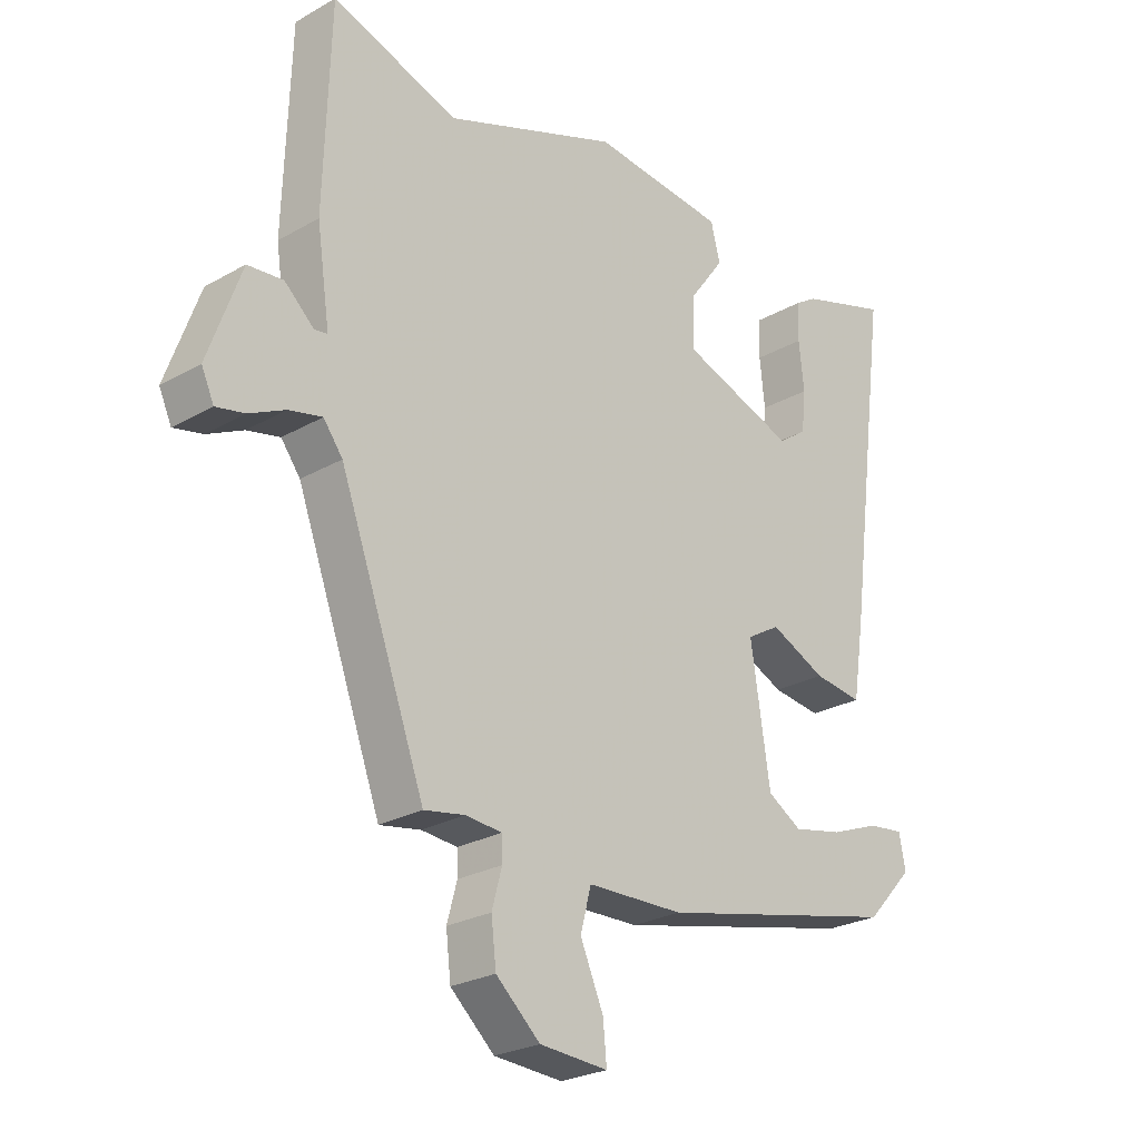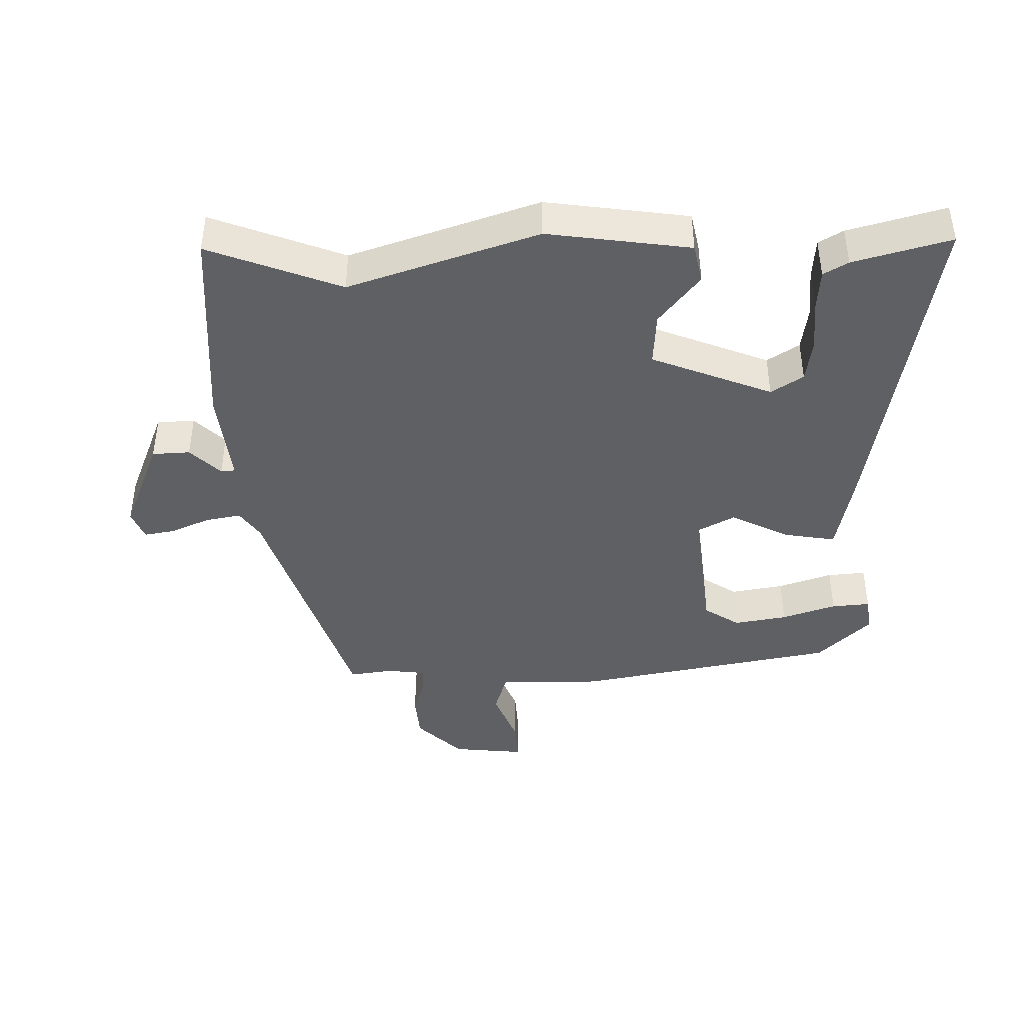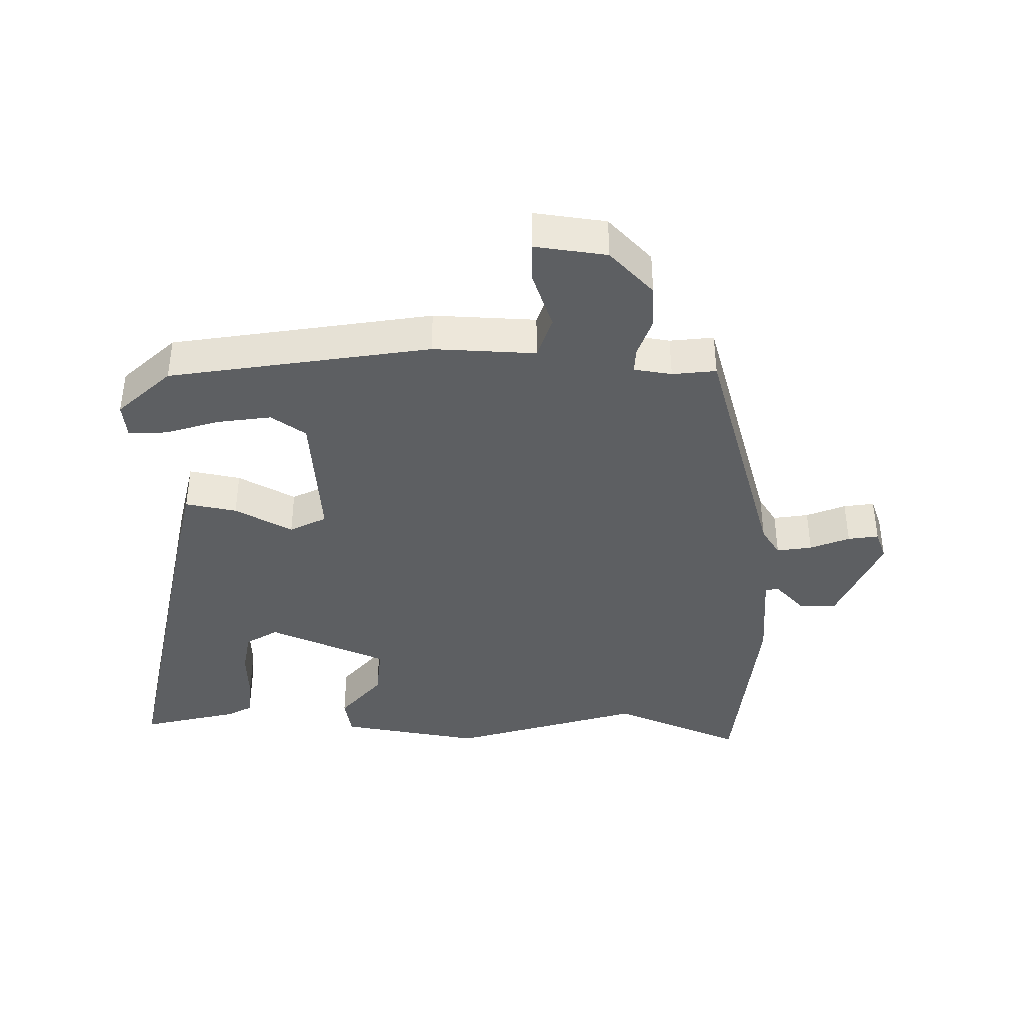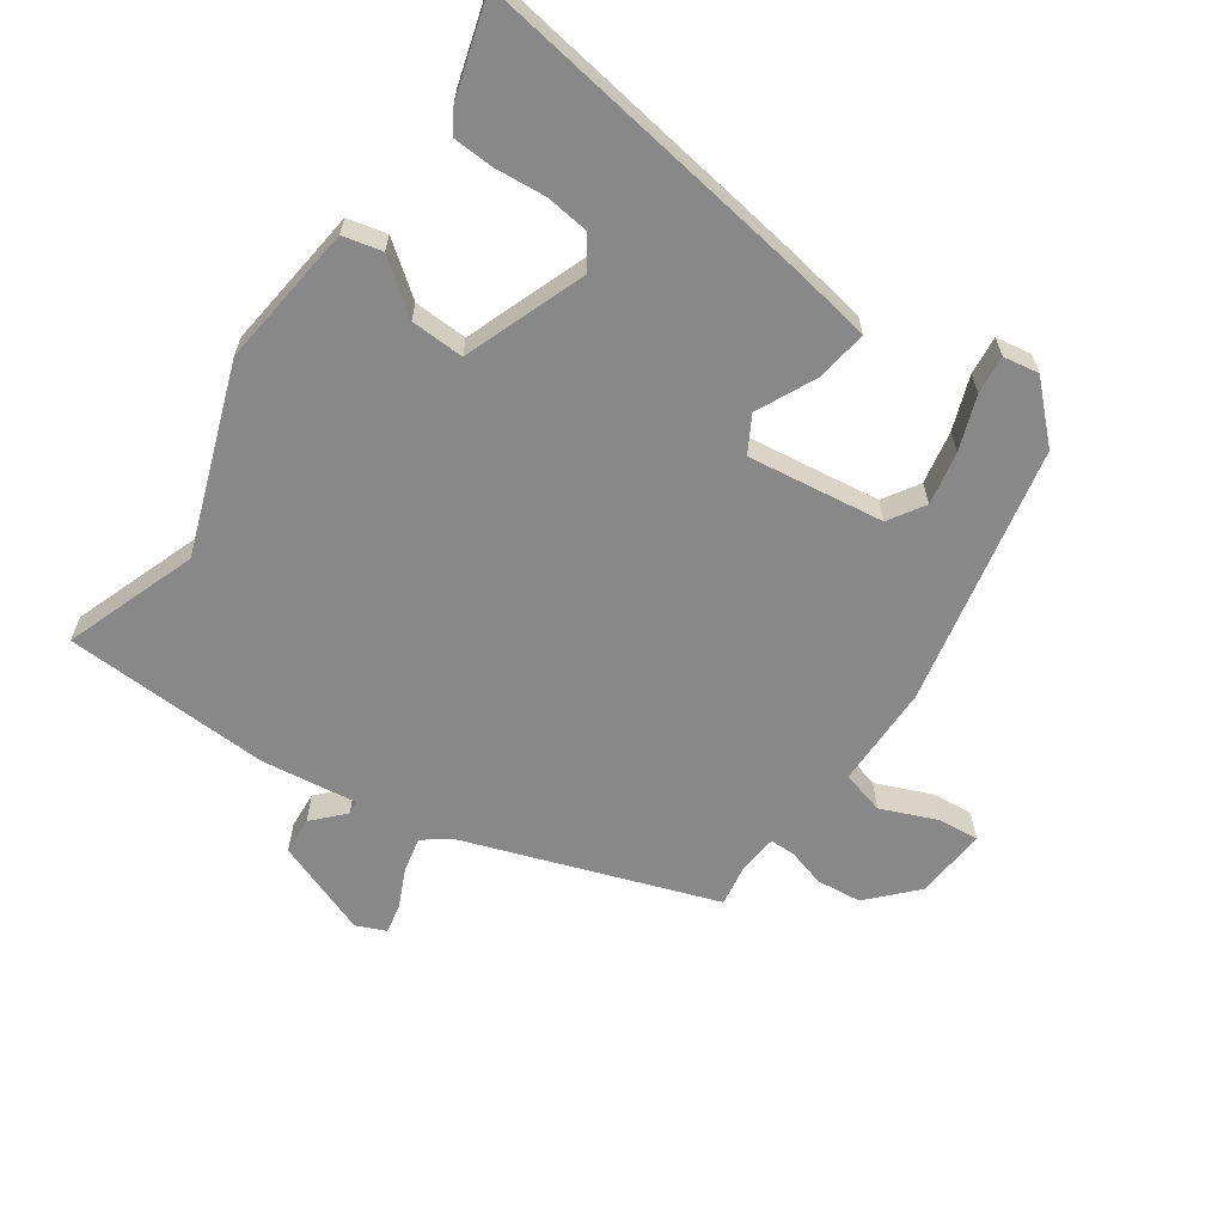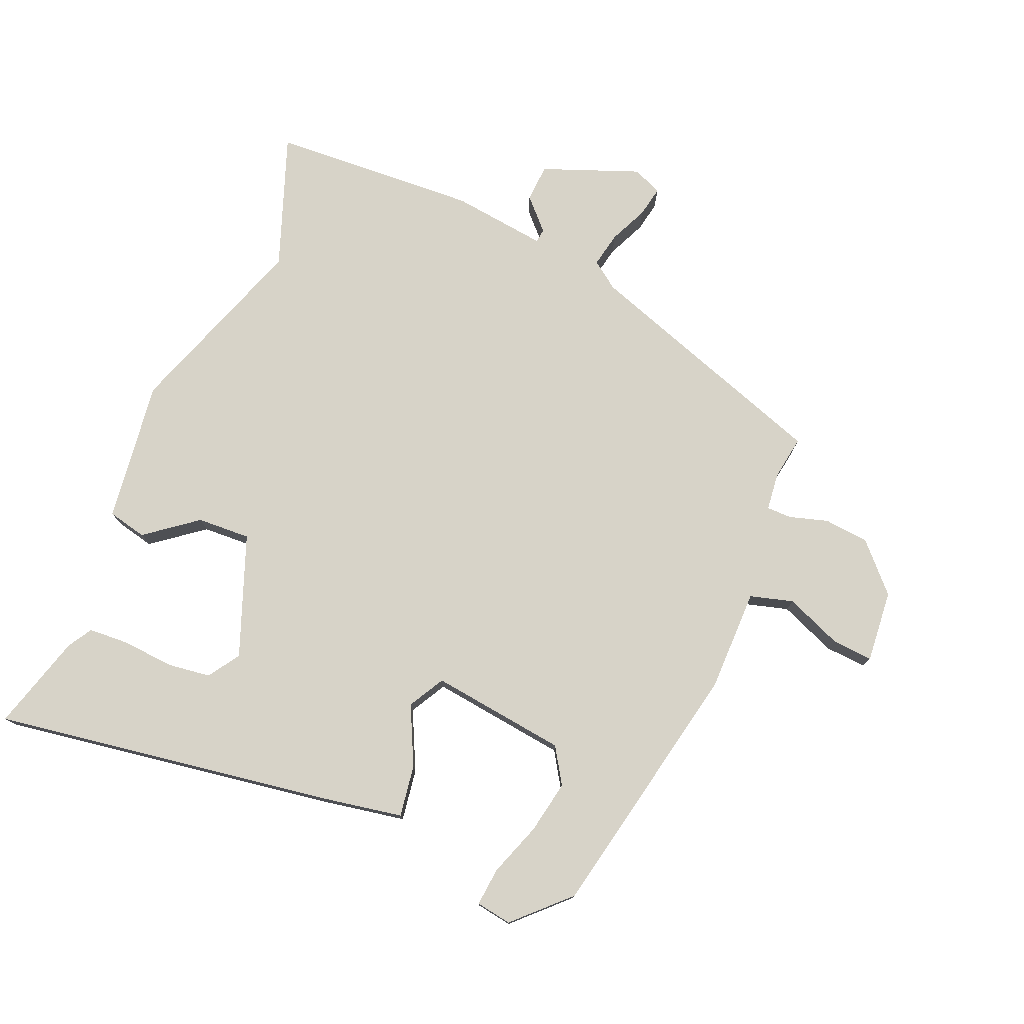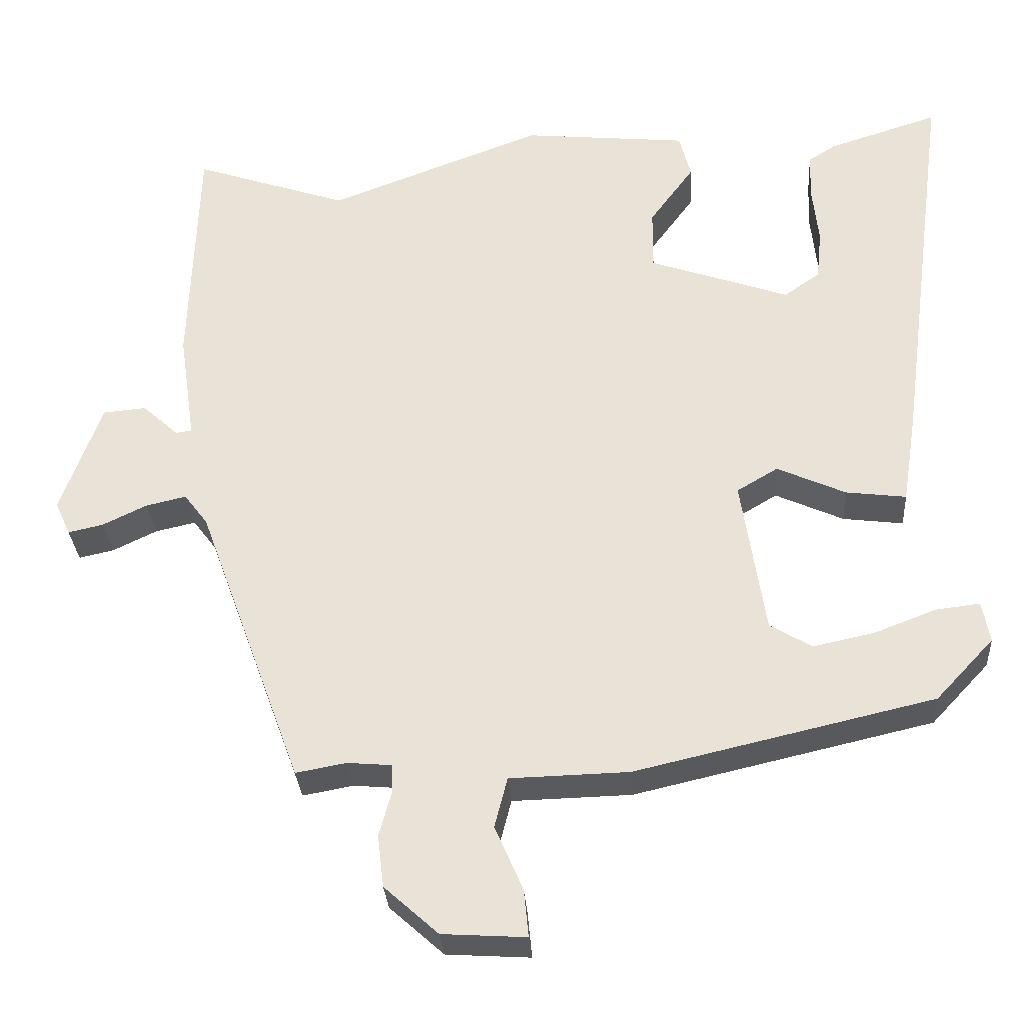
<metadata>
{"format":"obj","ext":"obj","renderer":"f3d","projection":"perspective","resolution":1024,"background":"white","views":[{"elev":-25.4,"azim":-47.5,"up":"+Z"},{"elev":-42.2,"azim":-1.1,"up":"+Y"},{"elev":-39.7,"azim":175.3,"up":"+Y"},{"elev":-62.9,"azim":54.3,"up":"+Y"},{"elev":77.0,"azim":111.4,"up":"+Y"},{"elev":-30.7,"azim":3.9,"up":"+Z"}]}
</metadata>
<code>
v -0.538 0.07 0.513
v -0.335 0.07 0.444
v -0.053 0.07 0.55
v 0.164 0.07 0.528
v 0.179 0.07 0.469
v 0.121 0.07 0.39
v 0.119 0.07 0.309
v 0.304 0.07 0.244
v 0.351 0.07 0.277
v 0.358 0.07 0.343
v 0.35 0.07 0.42
v 0.352 0.07 0.482
v 0.388 0.07 0.505
v 0.533 0.07 0.551
v 0.464 0.07 0.028
v 0.445 0.07 -0.093
v 0.366 0.07 -0.083
v 0.276 0.07 -0.042
v 0.222 0.07 -0.074
v 0.253 0.07 -0.28
v 0.308 0.07 -0.313
v 0.388 0.07 -0.296
v 0.469 0.07 -0.265
v 0.527 0.07 -0.258
v 0.537 0.07 -0.312
v 0.461 0.07 -0.393
v 0.069 0.07 -0.483
v -0.087 0.07 -0.487
v -0.104 0.07 -0.553
v -0.067 0.07 -0.638
v -0.061 0.07 -0.7
v -0.171 0.07 -0.693
v -0.242 0.07 -0.629
v -0.25 0.07 -0.561
v -0.234 0.07 -0.502
v -0.235 0.07 -0.464
v -0.293 0.07 -0.459
v -0.359 0.07 -0.471
v -0.497 0.07 -0.094
v -0.528 0.07 -0.053
v -0.581 0.07 -0.065
v -0.639 0.07 -0.093
v -0.685 0.07 -0.103
v -0.705 0.07 -0.059
v -0.652 0.07 0.089
v -0.595 0.07 0.094
v -0.548 0.07 0.051
v -0.527 0.07 0.054
v -0.548 0.07 0.198
v -0.538 0 0.513
v -0.335 0 0.444
v -0.053 0 0.55
v 0.164 0 0.528
v 0.179 0 0.469
v 0.121 0 0.39
v 0.119 0 0.309
v 0.304 0 0.244
v 0.351 0 0.277
v 0.358 0 0.343
v 0.35 0 0.42
v 0.352 0 0.482
v 0.388 0 0.505
v 0.533 0 0.551
v 0.464 0 0.028
v 0.445 0 -0.093
v 0.366 0 -0.083
v 0.276 0 -0.042
v 0.222 0 -0.074
v 0.253 0 -0.28
v 0.308 0 -0.313
v 0.388 0 -0.296
v 0.469 0 -0.265
v 0.527 0 -0.258
v 0.537 0 -0.312
v 0.461 0 -0.393
v 0.069 0 -0.483
v -0.087 0 -0.487
v -0.104 0 -0.553
v -0.067 0 -0.638
v -0.061 0 -0.7
v -0.171 0 -0.693
v -0.242 0 -0.629
v -0.25 0 -0.561
v -0.234 0 -0.502
v -0.235 0 -0.464
v -0.293 0 -0.459
v -0.359 0 -0.471
v -0.497 0 -0.094
v -0.528 0 -0.053
v -0.581 0 -0.065
v -0.639 0 -0.093
v -0.685 0 -0.103
v -0.705 0 -0.059
v -0.652 0 0.089
v -0.595 0 0.094
v -0.548 0 0.051
v -0.527 0 0.054
v -0.548 0 0.198
f 48 49 1 2
f 44 45 46 47
f 44 47 48
f 41 42 43 44
f 40 41 44 48
f 39 40 48 2
f 37 38 39 2
f 32 33 34 35
f 32 35 36
f 29 30 31 32
f 28 29 32 36
f 27 28 36
f 22 23 24 25
f 21 22 25 26
f 15 16 17 18
f 14 15 18
f 14 18 19
f 10 11 12 13
f 9 10 13 14
f 3 4 5 6
f 3 6 7
f 2 3 7
f 37 2 7 8
f 21 26 27 36
f 20 21 36 37
f 19 20 37
f 9 14 19
f 8 9 19 37
f 51 50 98 97
f 96 95 94 93
f 97 96 93
f 93 92 91 90
f 97 93 90 89
f 51 97 89 88
f 51 88 87 86
f 84 83 82 81
f 85 84 81
f 81 80 79 78
f 85 81 78 77
f 85 77 76
f 74 73 72 71
f 75 74 71 70
f 67 66 65 64
f 67 64 63
f 68 67 63
f 62 61 60 59
f 63 62 59 58
f 55 54 53 52
f 56 55 52
f 56 52 51
f 57 56 51 86
f 85 76 75 70
f 86 85 70 69
f 86 69 68
f 68 63 58
f 86 68 58 57
f 1 50 51 2
f 2 51 52 3
f 3 52 53 4
f 4 53 54 5
f 5 54 55 6
f 6 55 56 7
f 7 56 57 8
f 8 57 58 9
f 9 58 59 10
f 10 59 60 11
f 11 60 61 12
f 12 61 62 13
f 13 62 63 14
f 14 63 64 15
f 15 64 65 16
f 16 65 66 17
f 17 66 67 18
f 18 67 68 19
f 19 68 69 20
f 20 69 70 21
f 21 70 71 22
f 22 71 72 23
f 23 72 73 24
f 24 73 74 25
f 25 74 75 26
f 26 75 76 27
f 27 76 77 28
f 28 77 78 29
f 29 78 79 30
f 30 79 80 31
f 31 80 81 32
f 32 81 82 33
f 33 82 83 34
f 34 83 84 35
f 35 84 85 36
f 36 85 86 37
f 37 86 87 38
f 38 87 88 39
f 39 88 89 40
f 40 89 90 41
f 41 90 91 42
f 42 91 92 43
f 43 92 93 44
f 44 93 94 45
f 45 94 95 46
f 46 95 96 47
f 47 96 97 48
f 48 97 98 49
f 49 98 50 1

</code>
